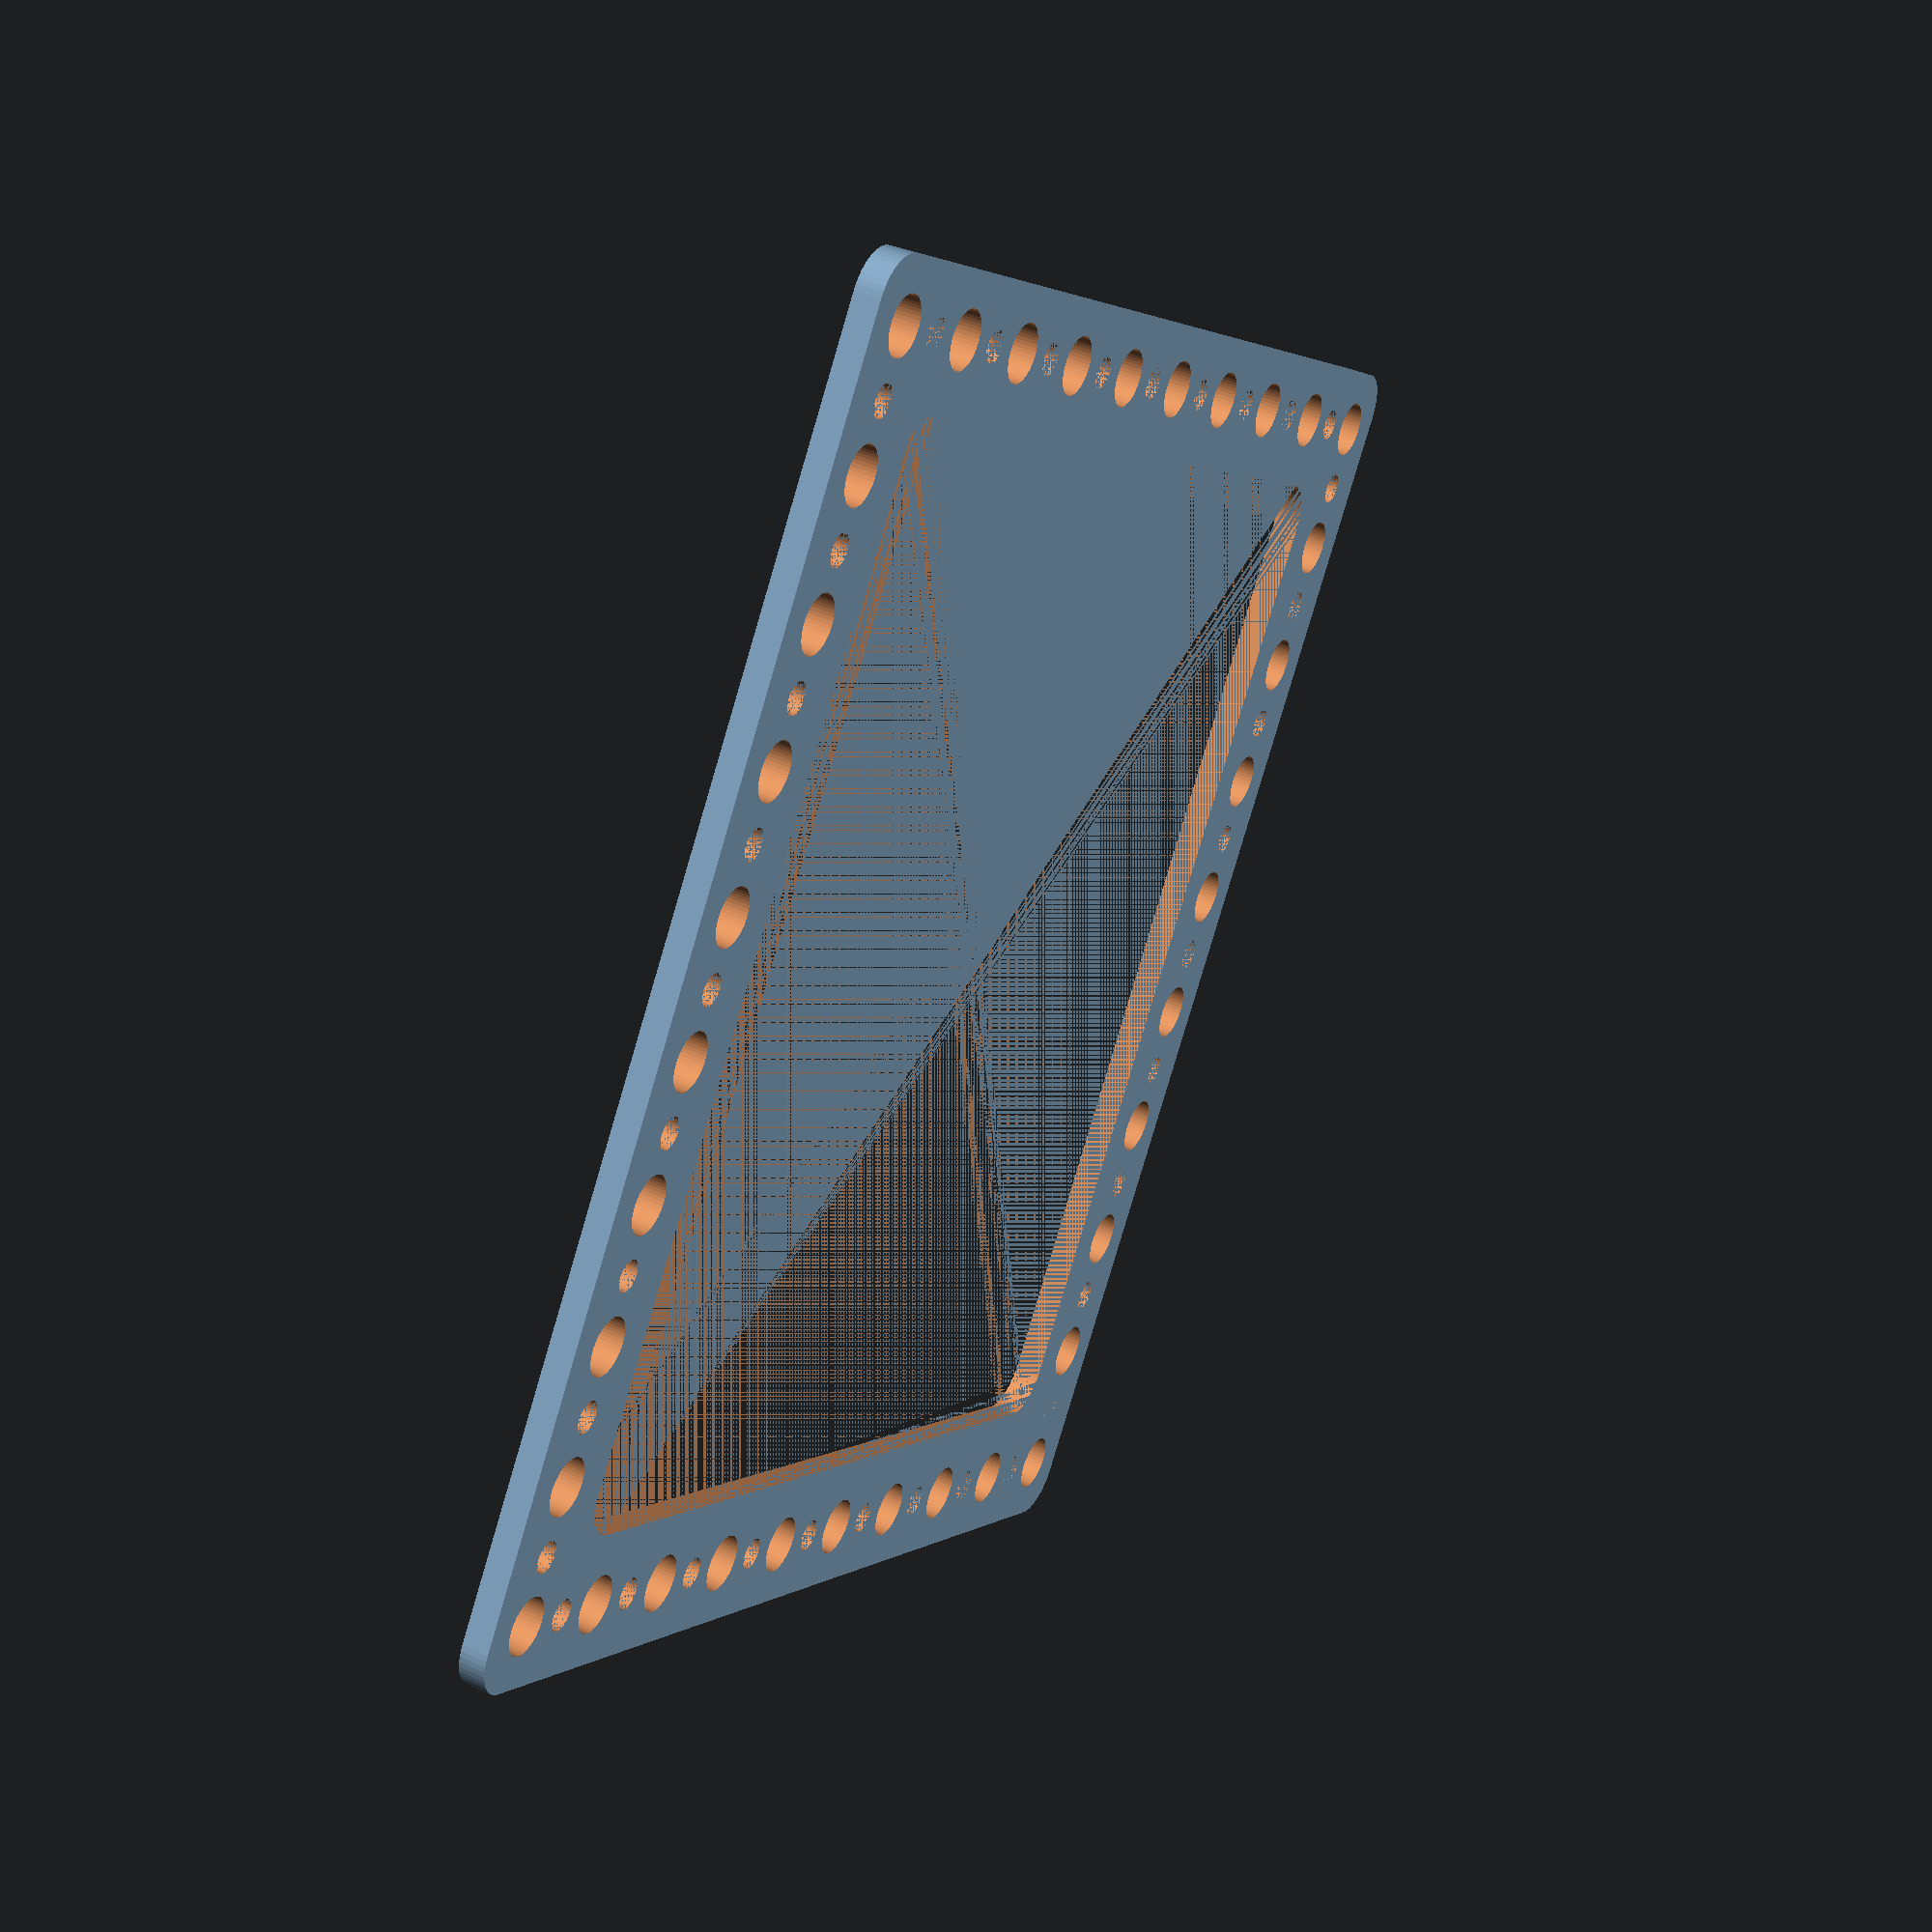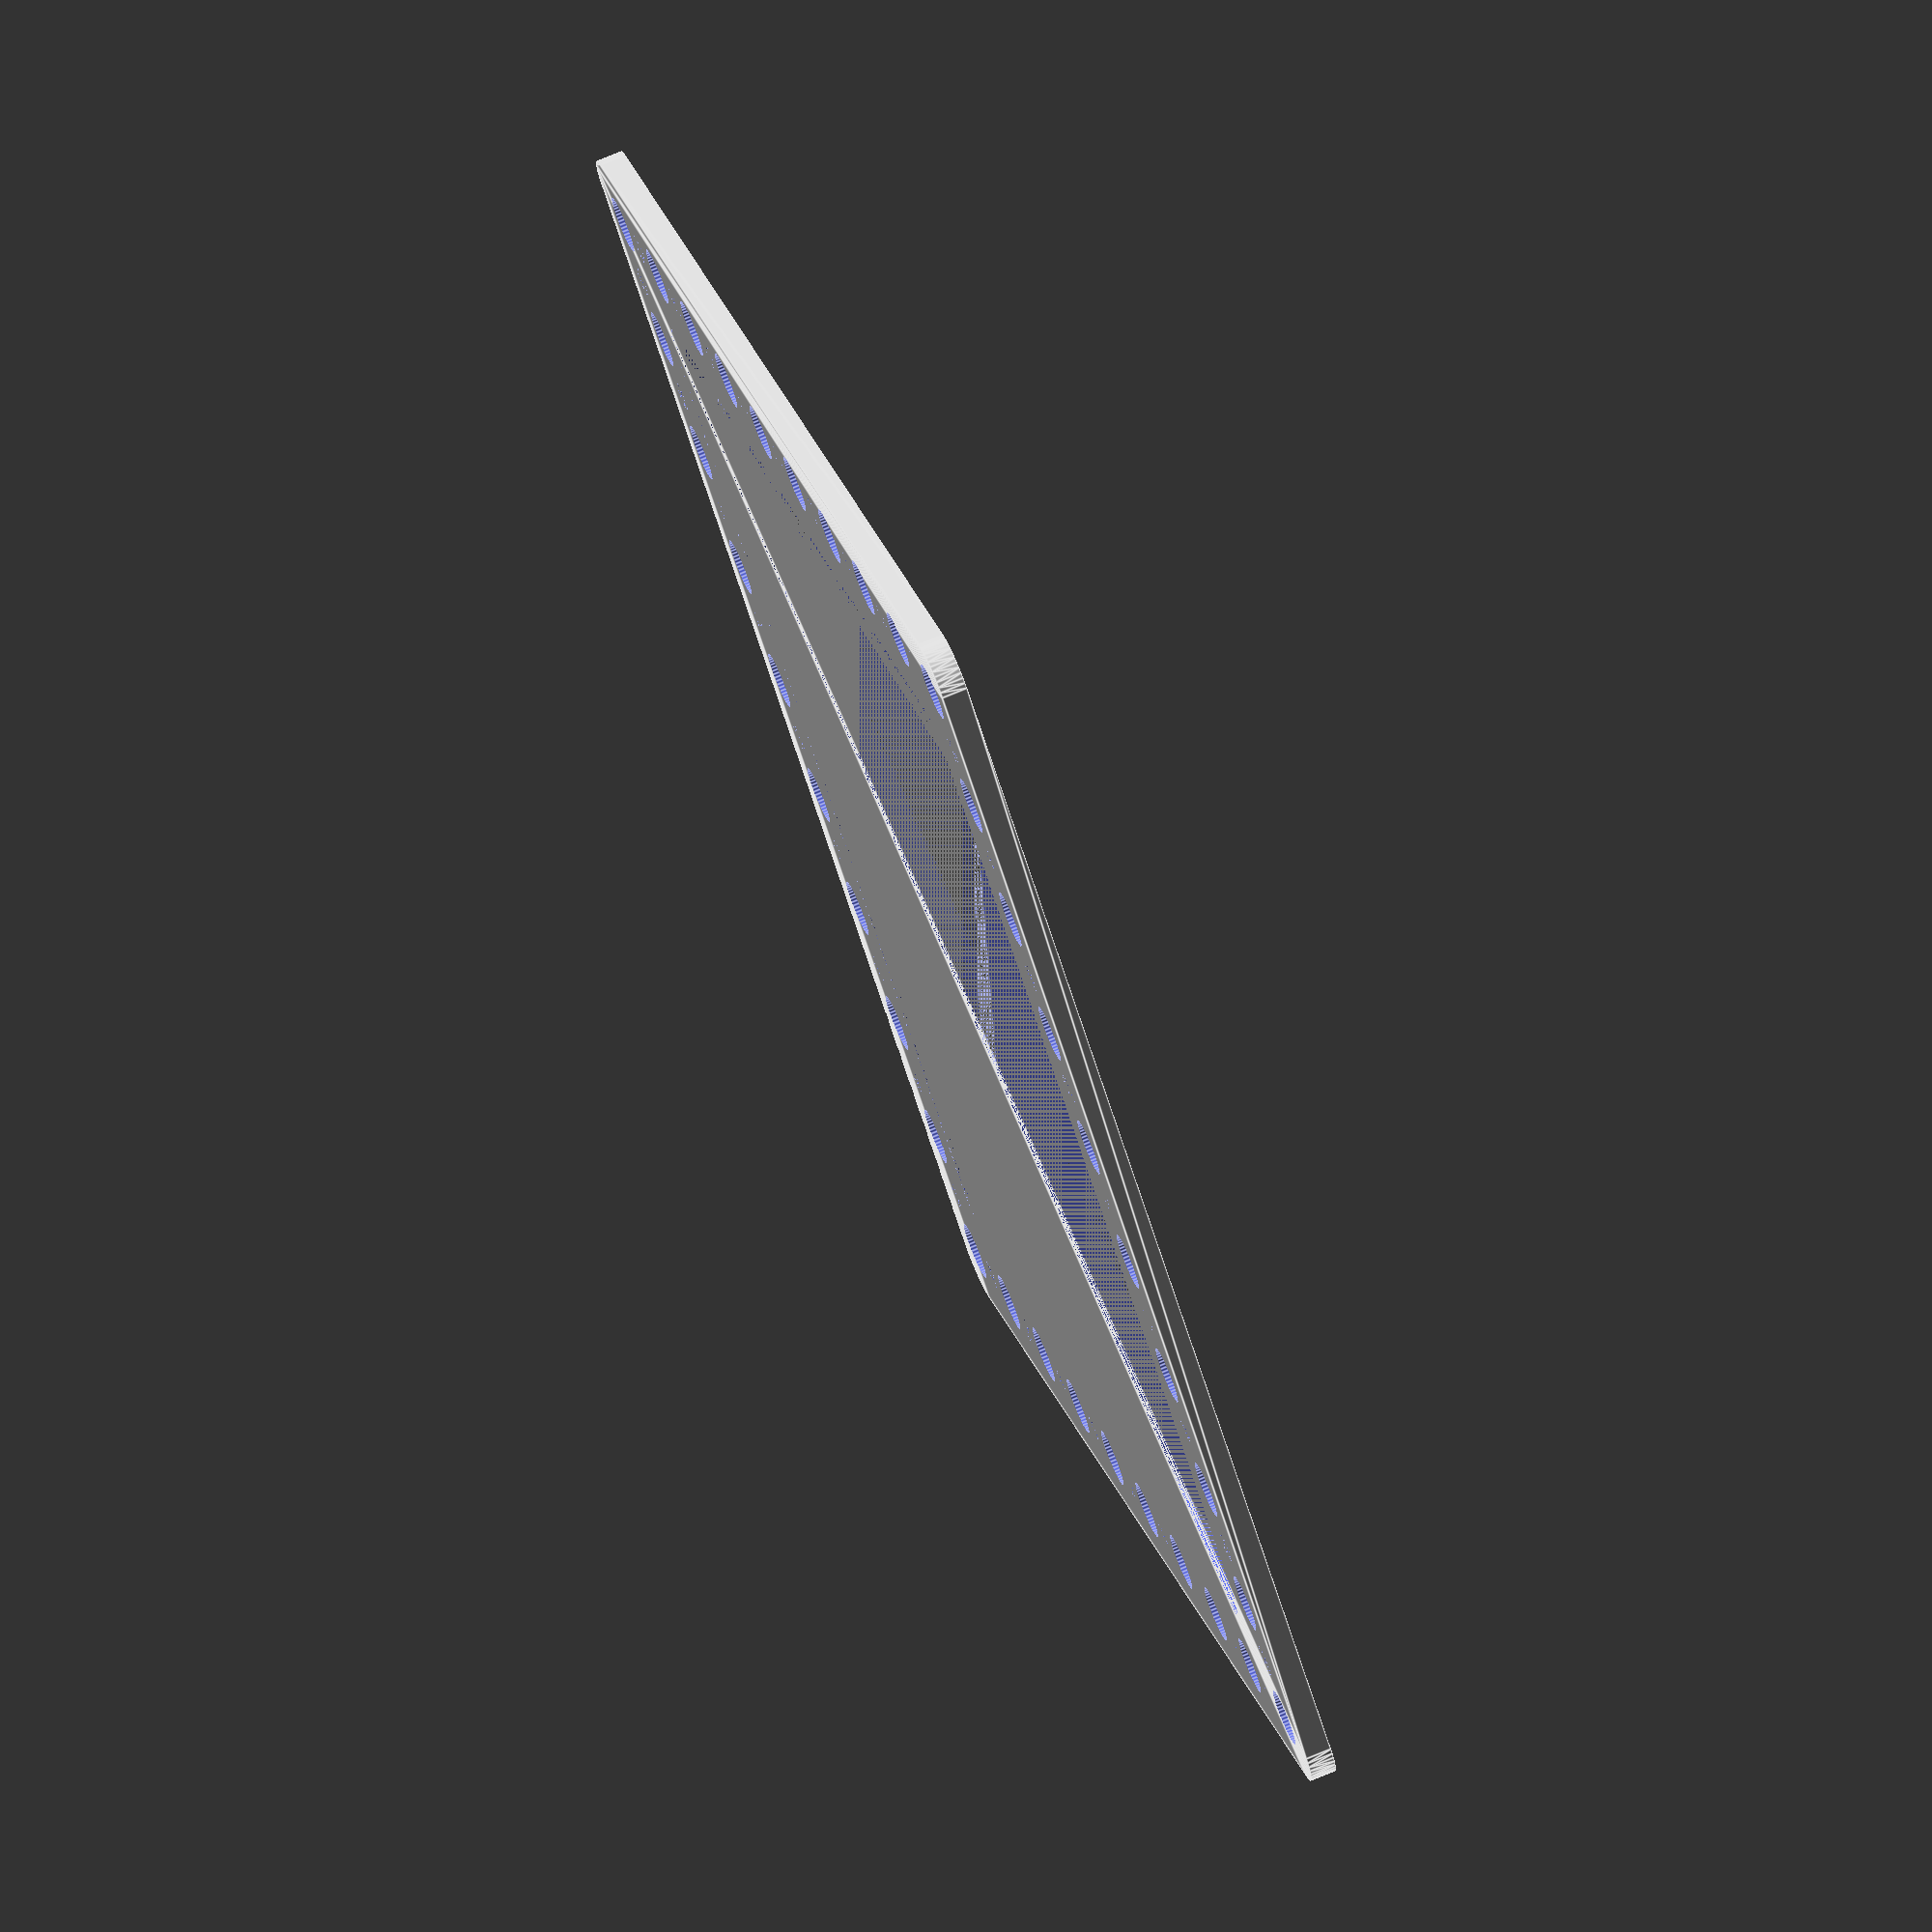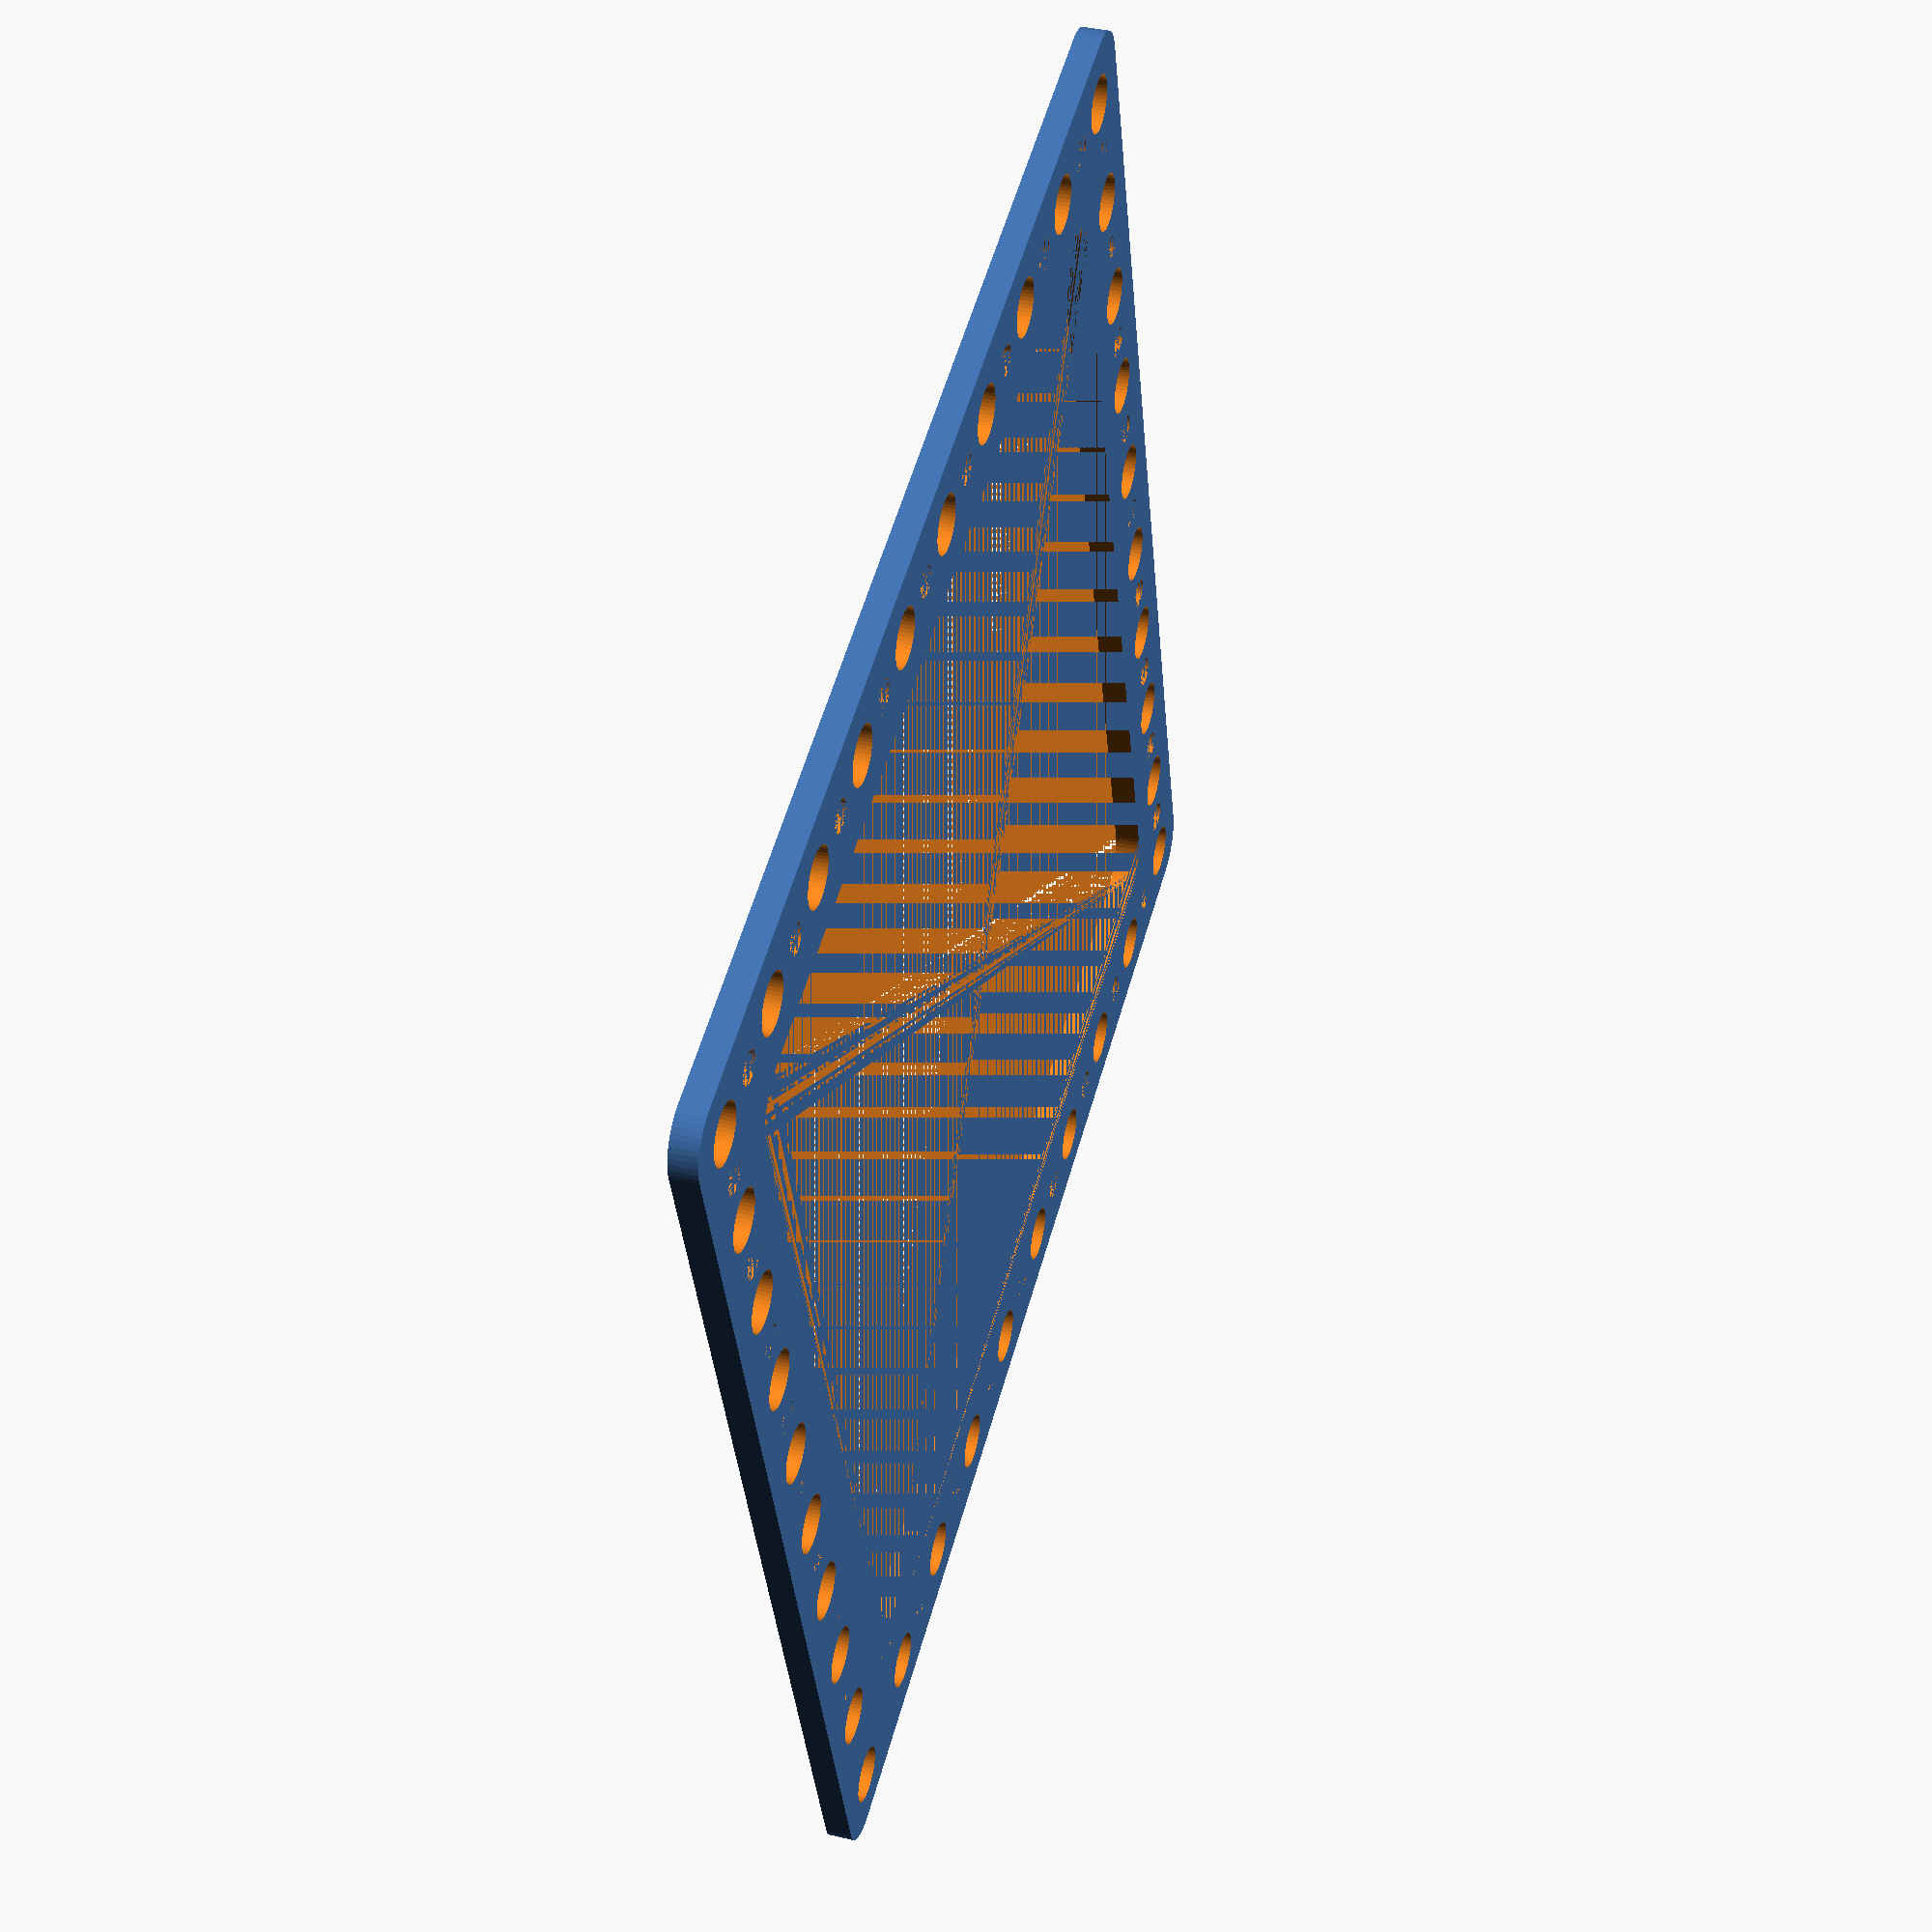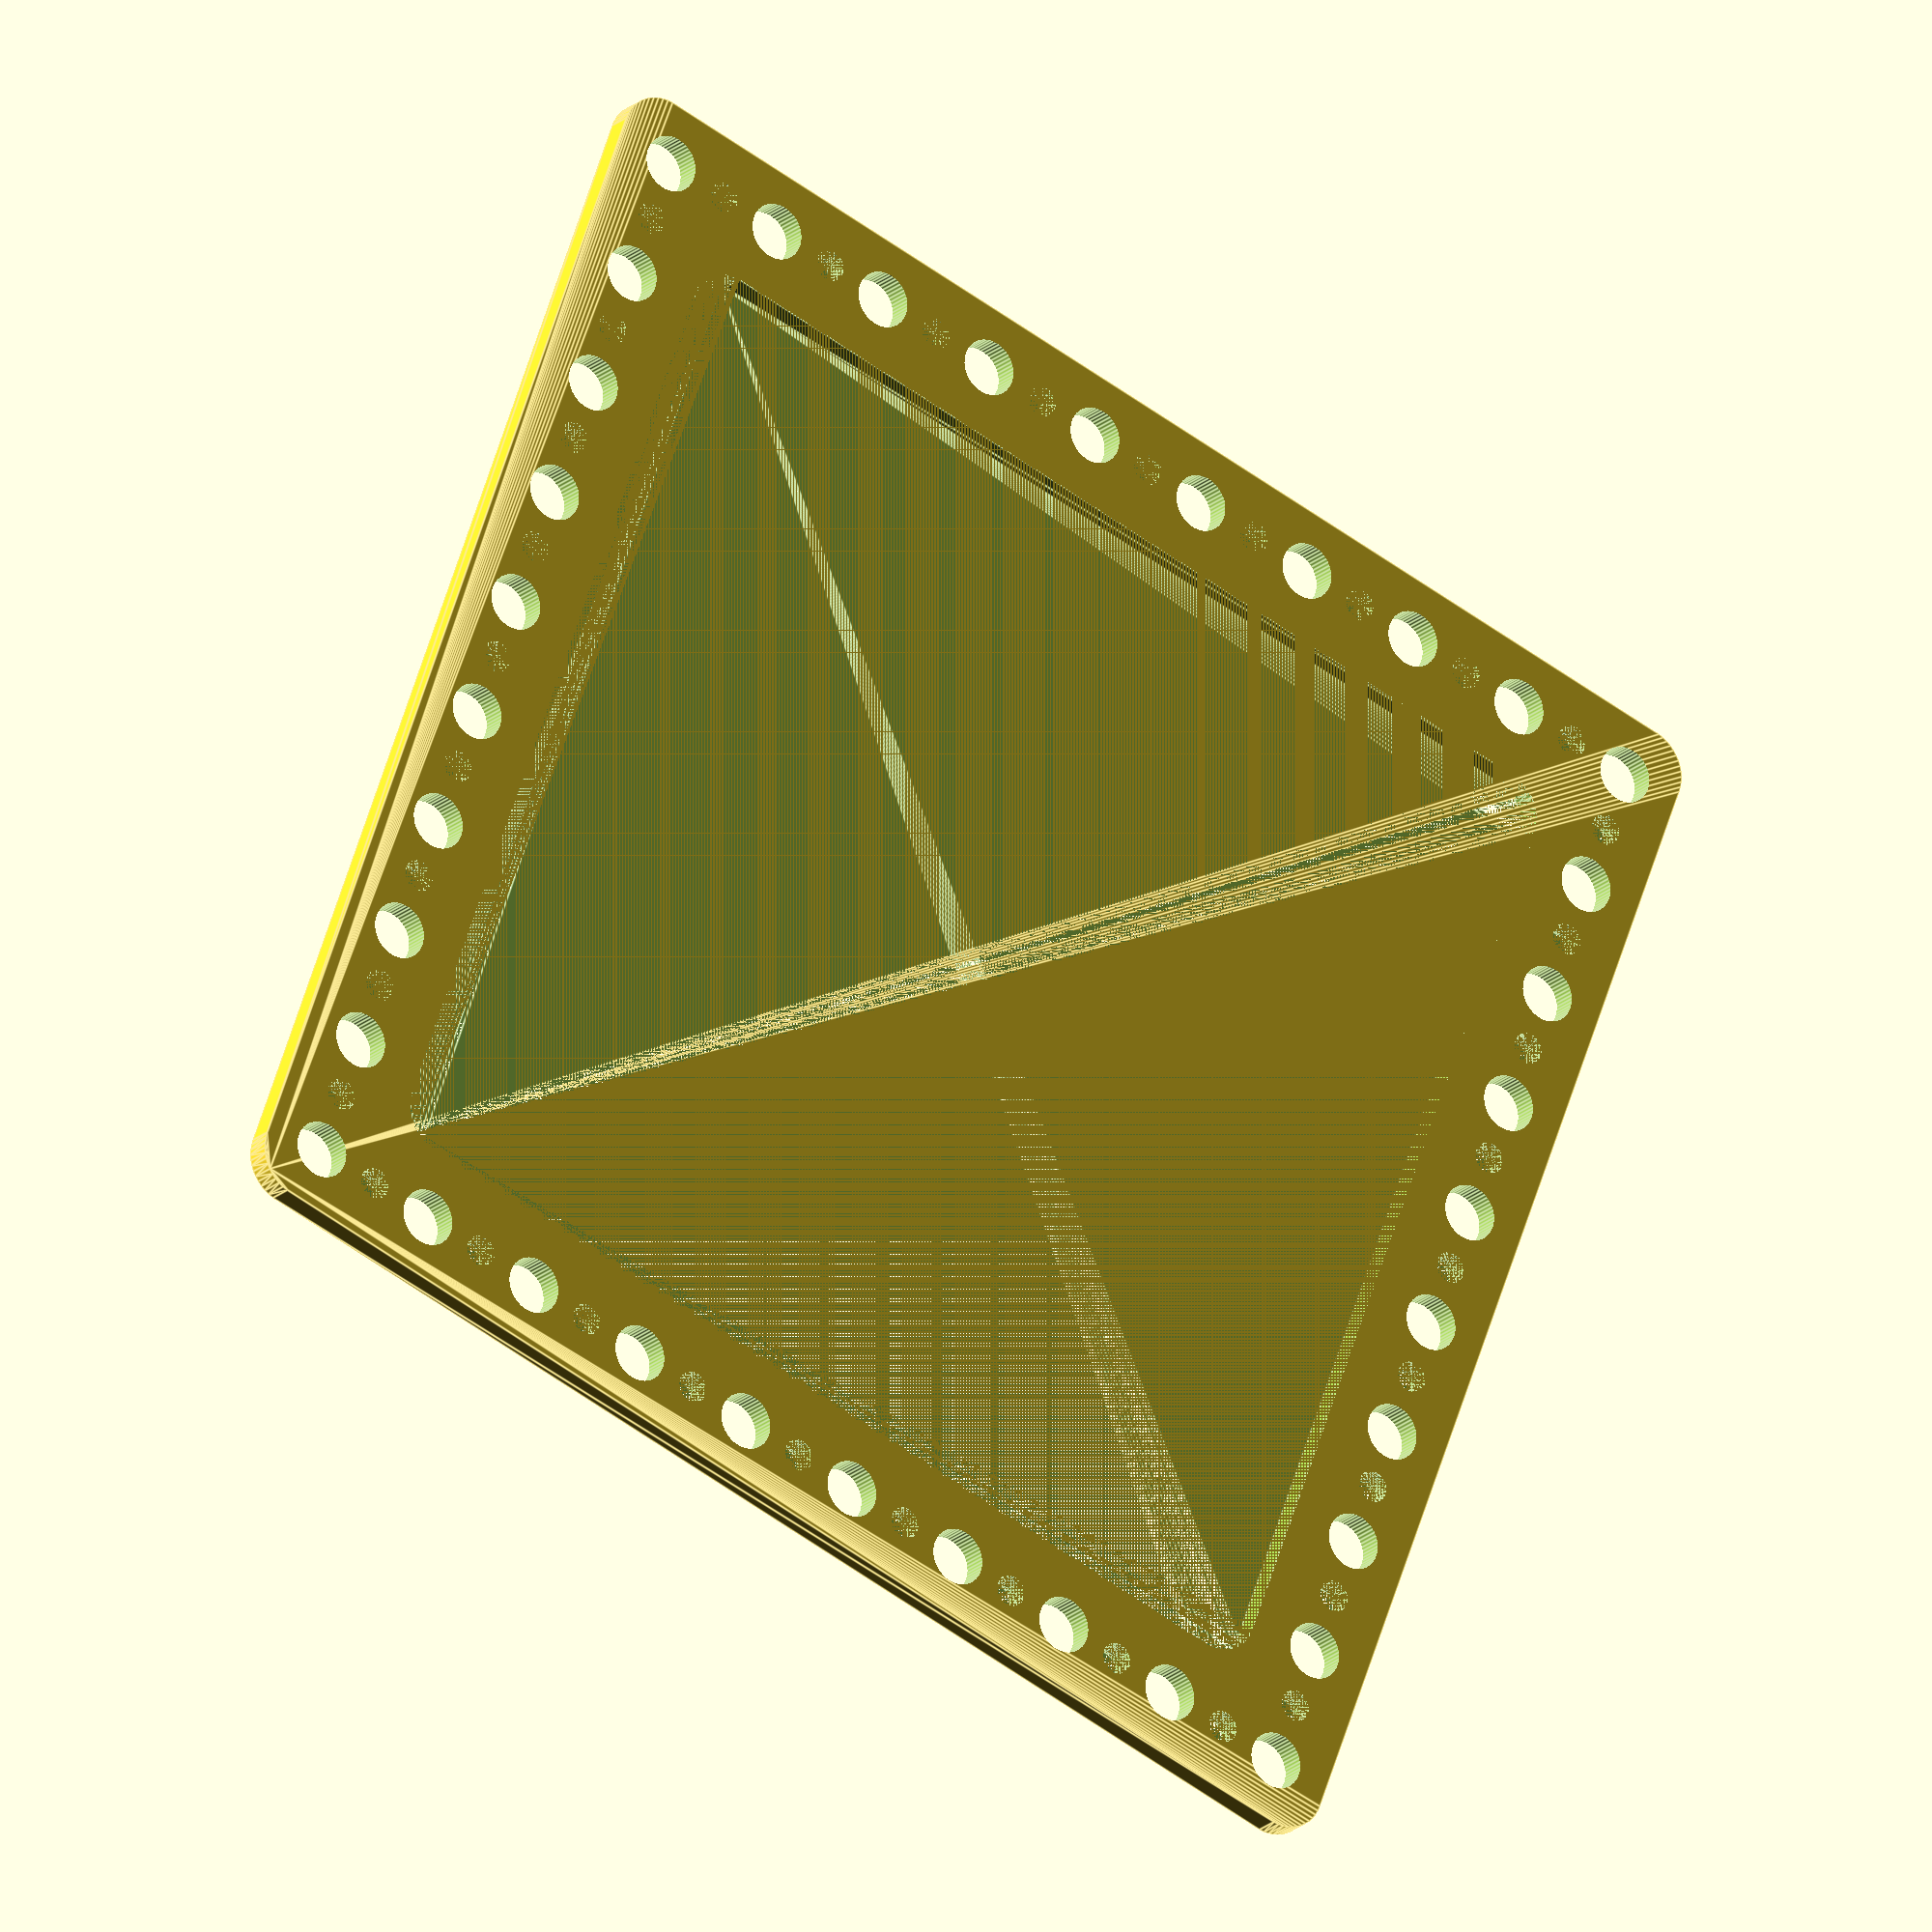
<openscad>
$fn = 50;


difference() {
	union() {
		hull() {
			translate(v = [-69.5000000000, 69.5000000000, 0]) {
				cylinder(h = 3, r = 5);
			}
			translate(v = [69.5000000000, 69.5000000000, 0]) {
				cylinder(h = 3, r = 5);
			}
			translate(v = [-69.5000000000, -69.5000000000, 0]) {
				cylinder(h = 3, r = 5);
			}
			translate(v = [69.5000000000, -69.5000000000, 0]) {
				cylinder(h = 3, r = 5);
			}
		}
	}
	union() {
		translate(v = [-67.5000000000, -67.5000000000, -100.0000000000]) {
			cylinder(h = 200, r = 3.2500000000);
		}
		translate(v = [-67.5000000000, -52.5000000000, -100.0000000000]) {
			cylinder(h = 200, r = 3.2500000000);
		}
		translate(v = [-67.5000000000, -37.5000000000, -100.0000000000]) {
			cylinder(h = 200, r = 3.2500000000);
		}
		translate(v = [-67.5000000000, -22.5000000000, -100.0000000000]) {
			cylinder(h = 200, r = 3.2500000000);
		}
		translate(v = [-67.5000000000, -7.5000000000, -100.0000000000]) {
			cylinder(h = 200, r = 3.2500000000);
		}
		translate(v = [-67.5000000000, 7.5000000000, -100.0000000000]) {
			cylinder(h = 200, r = 3.2500000000);
		}
		translate(v = [-67.5000000000, 22.5000000000, -100.0000000000]) {
			cylinder(h = 200, r = 3.2500000000);
		}
		translate(v = [-67.5000000000, 37.5000000000, -100.0000000000]) {
			cylinder(h = 200, r = 3.2500000000);
		}
		translate(v = [-67.5000000000, 52.5000000000, -100.0000000000]) {
			cylinder(h = 200, r = 3.2500000000);
		}
		translate(v = [-67.5000000000, 67.5000000000, -100.0000000000]) {
			cylinder(h = 200, r = 3.2500000000);
		}
		translate(v = [-52.5000000000, -67.5000000000, -100.0000000000]) {
			cylinder(h = 200, r = 3.2500000000);
		}
		translate(v = [-52.5000000000, 67.5000000000, -100.0000000000]) {
			cylinder(h = 200, r = 3.2500000000);
		}
		translate(v = [-37.5000000000, -67.5000000000, -100.0000000000]) {
			cylinder(h = 200, r = 3.2500000000);
		}
		translate(v = [-37.5000000000, 67.5000000000, -100.0000000000]) {
			cylinder(h = 200, r = 3.2500000000);
		}
		translate(v = [-22.5000000000, -67.5000000000, -100.0000000000]) {
			cylinder(h = 200, r = 3.2500000000);
		}
		translate(v = [-22.5000000000, 67.5000000000, -100.0000000000]) {
			cylinder(h = 200, r = 3.2500000000);
		}
		translate(v = [-7.5000000000, -67.5000000000, -100.0000000000]) {
			cylinder(h = 200, r = 3.2500000000);
		}
		translate(v = [-7.5000000000, 67.5000000000, -100.0000000000]) {
			cylinder(h = 200, r = 3.2500000000);
		}
		translate(v = [7.5000000000, -67.5000000000, -100.0000000000]) {
			cylinder(h = 200, r = 3.2500000000);
		}
		translate(v = [7.5000000000, 67.5000000000, -100.0000000000]) {
			cylinder(h = 200, r = 3.2500000000);
		}
		translate(v = [22.5000000000, -67.5000000000, -100.0000000000]) {
			cylinder(h = 200, r = 3.2500000000);
		}
		translate(v = [22.5000000000, 67.5000000000, -100.0000000000]) {
			cylinder(h = 200, r = 3.2500000000);
		}
		translate(v = [37.5000000000, -67.5000000000, -100.0000000000]) {
			cylinder(h = 200, r = 3.2500000000);
		}
		translate(v = [37.5000000000, 67.5000000000, -100.0000000000]) {
			cylinder(h = 200, r = 3.2500000000);
		}
		translate(v = [52.5000000000, -67.5000000000, -100.0000000000]) {
			cylinder(h = 200, r = 3.2500000000);
		}
		translate(v = [52.5000000000, 67.5000000000, -100.0000000000]) {
			cylinder(h = 200, r = 3.2500000000);
		}
		translate(v = [67.5000000000, -67.5000000000, -100.0000000000]) {
			cylinder(h = 200, r = 3.2500000000);
		}
		translate(v = [67.5000000000, -52.5000000000, -100.0000000000]) {
			cylinder(h = 200, r = 3.2500000000);
		}
		translate(v = [67.5000000000, -37.5000000000, -100.0000000000]) {
			cylinder(h = 200, r = 3.2500000000);
		}
		translate(v = [67.5000000000, -22.5000000000, -100.0000000000]) {
			cylinder(h = 200, r = 3.2500000000);
		}
		translate(v = [67.5000000000, -7.5000000000, -100.0000000000]) {
			cylinder(h = 200, r = 3.2500000000);
		}
		translate(v = [67.5000000000, 7.5000000000, -100.0000000000]) {
			cylinder(h = 200, r = 3.2500000000);
		}
		translate(v = [67.5000000000, 22.5000000000, -100.0000000000]) {
			cylinder(h = 200, r = 3.2500000000);
		}
		translate(v = [67.5000000000, 37.5000000000, -100.0000000000]) {
			cylinder(h = 200, r = 3.2500000000);
		}
		translate(v = [67.5000000000, 52.5000000000, -100.0000000000]) {
			cylinder(h = 200, r = 3.2500000000);
		}
		translate(v = [67.5000000000, 67.5000000000, -100.0000000000]) {
			cylinder(h = 200, r = 3.2500000000);
		}
		translate(v = [-67.5000000000, -67.5000000000, 0]) {
			cylinder(h = 3, r = 1.8000000000);
		}
		translate(v = [-67.5000000000, -60.0000000000, 0]) {
			cylinder(h = 3, r = 1.8000000000);
		}
		translate(v = [-67.5000000000, -52.5000000000, 0]) {
			cylinder(h = 3, r = 1.8000000000);
		}
		translate(v = [-67.5000000000, -45.0000000000, 0]) {
			cylinder(h = 3, r = 1.8000000000);
		}
		translate(v = [-67.5000000000, -37.5000000000, 0]) {
			cylinder(h = 3, r = 1.8000000000);
		}
		translate(v = [-67.5000000000, -30.0000000000, 0]) {
			cylinder(h = 3, r = 1.8000000000);
		}
		translate(v = [-67.5000000000, -22.5000000000, 0]) {
			cylinder(h = 3, r = 1.8000000000);
		}
		translate(v = [-67.5000000000, -15.0000000000, 0]) {
			cylinder(h = 3, r = 1.8000000000);
		}
		translate(v = [-67.5000000000, -7.5000000000, 0]) {
			cylinder(h = 3, r = 1.8000000000);
		}
		translate(v = [-67.5000000000, 0.0000000000, 0]) {
			cylinder(h = 3, r = 1.8000000000);
		}
		translate(v = [-67.5000000000, 7.5000000000, 0]) {
			cylinder(h = 3, r = 1.8000000000);
		}
		translate(v = [-67.5000000000, 15.0000000000, 0]) {
			cylinder(h = 3, r = 1.8000000000);
		}
		translate(v = [-67.5000000000, 22.5000000000, 0]) {
			cylinder(h = 3, r = 1.8000000000);
		}
		translate(v = [-67.5000000000, 30.0000000000, 0]) {
			cylinder(h = 3, r = 1.8000000000);
		}
		translate(v = [-67.5000000000, 37.5000000000, 0]) {
			cylinder(h = 3, r = 1.8000000000);
		}
		translate(v = [-67.5000000000, 45.0000000000, 0]) {
			cylinder(h = 3, r = 1.8000000000);
		}
		translate(v = [-67.5000000000, 52.5000000000, 0]) {
			cylinder(h = 3, r = 1.8000000000);
		}
		translate(v = [-67.5000000000, 60.0000000000, 0]) {
			cylinder(h = 3, r = 1.8000000000);
		}
		translate(v = [-67.5000000000, 67.5000000000, 0]) {
			cylinder(h = 3, r = 1.8000000000);
		}
		translate(v = [-60.0000000000, -67.5000000000, 0]) {
			cylinder(h = 3, r = 1.8000000000);
		}
		translate(v = [-60.0000000000, 67.5000000000, 0]) {
			cylinder(h = 3, r = 1.8000000000);
		}
		translate(v = [-52.5000000000, -67.5000000000, 0]) {
			cylinder(h = 3, r = 1.8000000000);
		}
		translate(v = [-52.5000000000, 67.5000000000, 0]) {
			cylinder(h = 3, r = 1.8000000000);
		}
		translate(v = [-45.0000000000, -67.5000000000, 0]) {
			cylinder(h = 3, r = 1.8000000000);
		}
		translate(v = [-45.0000000000, 67.5000000000, 0]) {
			cylinder(h = 3, r = 1.8000000000);
		}
		translate(v = [-37.5000000000, -67.5000000000, 0]) {
			cylinder(h = 3, r = 1.8000000000);
		}
		translate(v = [-37.5000000000, 67.5000000000, 0]) {
			cylinder(h = 3, r = 1.8000000000);
		}
		translate(v = [-30.0000000000, -67.5000000000, 0]) {
			cylinder(h = 3, r = 1.8000000000);
		}
		translate(v = [-30.0000000000, 67.5000000000, 0]) {
			cylinder(h = 3, r = 1.8000000000);
		}
		translate(v = [-22.5000000000, -67.5000000000, 0]) {
			cylinder(h = 3, r = 1.8000000000);
		}
		translate(v = [-22.5000000000, 67.5000000000, 0]) {
			cylinder(h = 3, r = 1.8000000000);
		}
		translate(v = [-15.0000000000, -67.5000000000, 0]) {
			cylinder(h = 3, r = 1.8000000000);
		}
		translate(v = [-15.0000000000, 67.5000000000, 0]) {
			cylinder(h = 3, r = 1.8000000000);
		}
		translate(v = [-7.5000000000, -67.5000000000, 0]) {
			cylinder(h = 3, r = 1.8000000000);
		}
		translate(v = [-7.5000000000, 67.5000000000, 0]) {
			cylinder(h = 3, r = 1.8000000000);
		}
		translate(v = [0.0000000000, -67.5000000000, 0]) {
			cylinder(h = 3, r = 1.8000000000);
		}
		translate(v = [0.0000000000, 67.5000000000, 0]) {
			cylinder(h = 3, r = 1.8000000000);
		}
		translate(v = [7.5000000000, -67.5000000000, 0]) {
			cylinder(h = 3, r = 1.8000000000);
		}
		translate(v = [7.5000000000, 67.5000000000, 0]) {
			cylinder(h = 3, r = 1.8000000000);
		}
		translate(v = [15.0000000000, -67.5000000000, 0]) {
			cylinder(h = 3, r = 1.8000000000);
		}
		translate(v = [15.0000000000, 67.5000000000, 0]) {
			cylinder(h = 3, r = 1.8000000000);
		}
		translate(v = [22.5000000000, -67.5000000000, 0]) {
			cylinder(h = 3, r = 1.8000000000);
		}
		translate(v = [22.5000000000, 67.5000000000, 0]) {
			cylinder(h = 3, r = 1.8000000000);
		}
		translate(v = [30.0000000000, -67.5000000000, 0]) {
			cylinder(h = 3, r = 1.8000000000);
		}
		translate(v = [30.0000000000, 67.5000000000, 0]) {
			cylinder(h = 3, r = 1.8000000000);
		}
		translate(v = [37.5000000000, -67.5000000000, 0]) {
			cylinder(h = 3, r = 1.8000000000);
		}
		translate(v = [37.5000000000, 67.5000000000, 0]) {
			cylinder(h = 3, r = 1.8000000000);
		}
		translate(v = [45.0000000000, -67.5000000000, 0]) {
			cylinder(h = 3, r = 1.8000000000);
		}
		translate(v = [45.0000000000, 67.5000000000, 0]) {
			cylinder(h = 3, r = 1.8000000000);
		}
		translate(v = [52.5000000000, -67.5000000000, 0]) {
			cylinder(h = 3, r = 1.8000000000);
		}
		translate(v = [52.5000000000, 67.5000000000, 0]) {
			cylinder(h = 3, r = 1.8000000000);
		}
		translate(v = [60.0000000000, -67.5000000000, 0]) {
			cylinder(h = 3, r = 1.8000000000);
		}
		translate(v = [60.0000000000, 67.5000000000, 0]) {
			cylinder(h = 3, r = 1.8000000000);
		}
		translate(v = [67.5000000000, -67.5000000000, 0]) {
			cylinder(h = 3, r = 1.8000000000);
		}
		translate(v = [67.5000000000, -60.0000000000, 0]) {
			cylinder(h = 3, r = 1.8000000000);
		}
		translate(v = [67.5000000000, -52.5000000000, 0]) {
			cylinder(h = 3, r = 1.8000000000);
		}
		translate(v = [67.5000000000, -45.0000000000, 0]) {
			cylinder(h = 3, r = 1.8000000000);
		}
		translate(v = [67.5000000000, -37.5000000000, 0]) {
			cylinder(h = 3, r = 1.8000000000);
		}
		translate(v = [67.5000000000, -30.0000000000, 0]) {
			cylinder(h = 3, r = 1.8000000000);
		}
		translate(v = [67.5000000000, -22.5000000000, 0]) {
			cylinder(h = 3, r = 1.8000000000);
		}
		translate(v = [67.5000000000, -15.0000000000, 0]) {
			cylinder(h = 3, r = 1.8000000000);
		}
		translate(v = [67.5000000000, -7.5000000000, 0]) {
			cylinder(h = 3, r = 1.8000000000);
		}
		translate(v = [67.5000000000, 0.0000000000, 0]) {
			cylinder(h = 3, r = 1.8000000000);
		}
		translate(v = [67.5000000000, 7.5000000000, 0]) {
			cylinder(h = 3, r = 1.8000000000);
		}
		translate(v = [67.5000000000, 15.0000000000, 0]) {
			cylinder(h = 3, r = 1.8000000000);
		}
		translate(v = [67.5000000000, 22.5000000000, 0]) {
			cylinder(h = 3, r = 1.8000000000);
		}
		translate(v = [67.5000000000, 30.0000000000, 0]) {
			cylinder(h = 3, r = 1.8000000000);
		}
		translate(v = [67.5000000000, 37.5000000000, 0]) {
			cylinder(h = 3, r = 1.8000000000);
		}
		translate(v = [67.5000000000, 45.0000000000, 0]) {
			cylinder(h = 3, r = 1.8000000000);
		}
		translate(v = [67.5000000000, 52.5000000000, 0]) {
			cylinder(h = 3, r = 1.8000000000);
		}
		translate(v = [67.5000000000, 60.0000000000, 0]) {
			cylinder(h = 3, r = 1.8000000000);
		}
		translate(v = [67.5000000000, 67.5000000000, 0]) {
			cylinder(h = 3, r = 1.8000000000);
		}
		translate(v = [-67.5000000000, -67.5000000000, 0]) {
			cylinder(h = 3, r = 1.8000000000);
		}
		translate(v = [-67.5000000000, -60.0000000000, 0]) {
			cylinder(h = 3, r = 1.8000000000);
		}
		translate(v = [-67.5000000000, -52.5000000000, 0]) {
			cylinder(h = 3, r = 1.8000000000);
		}
		translate(v = [-67.5000000000, -45.0000000000, 0]) {
			cylinder(h = 3, r = 1.8000000000);
		}
		translate(v = [-67.5000000000, -37.5000000000, 0]) {
			cylinder(h = 3, r = 1.8000000000);
		}
		translate(v = [-67.5000000000, -30.0000000000, 0]) {
			cylinder(h = 3, r = 1.8000000000);
		}
		translate(v = [-67.5000000000, -22.5000000000, 0]) {
			cylinder(h = 3, r = 1.8000000000);
		}
		translate(v = [-67.5000000000, -15.0000000000, 0]) {
			cylinder(h = 3, r = 1.8000000000);
		}
		translate(v = [-67.5000000000, -7.5000000000, 0]) {
			cylinder(h = 3, r = 1.8000000000);
		}
		translate(v = [-67.5000000000, 0.0000000000, 0]) {
			cylinder(h = 3, r = 1.8000000000);
		}
		translate(v = [-67.5000000000, 7.5000000000, 0]) {
			cylinder(h = 3, r = 1.8000000000);
		}
		translate(v = [-67.5000000000, 15.0000000000, 0]) {
			cylinder(h = 3, r = 1.8000000000);
		}
		translate(v = [-67.5000000000, 22.5000000000, 0]) {
			cylinder(h = 3, r = 1.8000000000);
		}
		translate(v = [-67.5000000000, 30.0000000000, 0]) {
			cylinder(h = 3, r = 1.8000000000);
		}
		translate(v = [-67.5000000000, 37.5000000000, 0]) {
			cylinder(h = 3, r = 1.8000000000);
		}
		translate(v = [-67.5000000000, 45.0000000000, 0]) {
			cylinder(h = 3, r = 1.8000000000);
		}
		translate(v = [-67.5000000000, 52.5000000000, 0]) {
			cylinder(h = 3, r = 1.8000000000);
		}
		translate(v = [-67.5000000000, 60.0000000000, 0]) {
			cylinder(h = 3, r = 1.8000000000);
		}
		translate(v = [-67.5000000000, 67.5000000000, 0]) {
			cylinder(h = 3, r = 1.8000000000);
		}
		translate(v = [-60.0000000000, -67.5000000000, 0]) {
			cylinder(h = 3, r = 1.8000000000);
		}
		translate(v = [-60.0000000000, 67.5000000000, 0]) {
			cylinder(h = 3, r = 1.8000000000);
		}
		translate(v = [-52.5000000000, -67.5000000000, 0]) {
			cylinder(h = 3, r = 1.8000000000);
		}
		translate(v = [-52.5000000000, 67.5000000000, 0]) {
			cylinder(h = 3, r = 1.8000000000);
		}
		translate(v = [-45.0000000000, -67.5000000000, 0]) {
			cylinder(h = 3, r = 1.8000000000);
		}
		translate(v = [-45.0000000000, 67.5000000000, 0]) {
			cylinder(h = 3, r = 1.8000000000);
		}
		translate(v = [-37.5000000000, -67.5000000000, 0]) {
			cylinder(h = 3, r = 1.8000000000);
		}
		translate(v = [-37.5000000000, 67.5000000000, 0]) {
			cylinder(h = 3, r = 1.8000000000);
		}
		translate(v = [-30.0000000000, -67.5000000000, 0]) {
			cylinder(h = 3, r = 1.8000000000);
		}
		translate(v = [-30.0000000000, 67.5000000000, 0]) {
			cylinder(h = 3, r = 1.8000000000);
		}
		translate(v = [-22.5000000000, -67.5000000000, 0]) {
			cylinder(h = 3, r = 1.8000000000);
		}
		translate(v = [-22.5000000000, 67.5000000000, 0]) {
			cylinder(h = 3, r = 1.8000000000);
		}
		translate(v = [-15.0000000000, -67.5000000000, 0]) {
			cylinder(h = 3, r = 1.8000000000);
		}
		translate(v = [-15.0000000000, 67.5000000000, 0]) {
			cylinder(h = 3, r = 1.8000000000);
		}
		translate(v = [-7.5000000000, -67.5000000000, 0]) {
			cylinder(h = 3, r = 1.8000000000);
		}
		translate(v = [-7.5000000000, 67.5000000000, 0]) {
			cylinder(h = 3, r = 1.8000000000);
		}
		translate(v = [0.0000000000, -67.5000000000, 0]) {
			cylinder(h = 3, r = 1.8000000000);
		}
		translate(v = [0.0000000000, 67.5000000000, 0]) {
			cylinder(h = 3, r = 1.8000000000);
		}
		translate(v = [7.5000000000, -67.5000000000, 0]) {
			cylinder(h = 3, r = 1.8000000000);
		}
		translate(v = [7.5000000000, 67.5000000000, 0]) {
			cylinder(h = 3, r = 1.8000000000);
		}
		translate(v = [15.0000000000, -67.5000000000, 0]) {
			cylinder(h = 3, r = 1.8000000000);
		}
		translate(v = [15.0000000000, 67.5000000000, 0]) {
			cylinder(h = 3, r = 1.8000000000);
		}
		translate(v = [22.5000000000, -67.5000000000, 0]) {
			cylinder(h = 3, r = 1.8000000000);
		}
		translate(v = [22.5000000000, 67.5000000000, 0]) {
			cylinder(h = 3, r = 1.8000000000);
		}
		translate(v = [30.0000000000, -67.5000000000, 0]) {
			cylinder(h = 3, r = 1.8000000000);
		}
		translate(v = [30.0000000000, 67.5000000000, 0]) {
			cylinder(h = 3, r = 1.8000000000);
		}
		translate(v = [37.5000000000, -67.5000000000, 0]) {
			cylinder(h = 3, r = 1.8000000000);
		}
		translate(v = [37.5000000000, 67.5000000000, 0]) {
			cylinder(h = 3, r = 1.8000000000);
		}
		translate(v = [45.0000000000, -67.5000000000, 0]) {
			cylinder(h = 3, r = 1.8000000000);
		}
		translate(v = [45.0000000000, 67.5000000000, 0]) {
			cylinder(h = 3, r = 1.8000000000);
		}
		translate(v = [52.5000000000, -67.5000000000, 0]) {
			cylinder(h = 3, r = 1.8000000000);
		}
		translate(v = [52.5000000000, 67.5000000000, 0]) {
			cylinder(h = 3, r = 1.8000000000);
		}
		translate(v = [60.0000000000, -67.5000000000, 0]) {
			cylinder(h = 3, r = 1.8000000000);
		}
		translate(v = [60.0000000000, 67.5000000000, 0]) {
			cylinder(h = 3, r = 1.8000000000);
		}
		translate(v = [67.5000000000, -67.5000000000, 0]) {
			cylinder(h = 3, r = 1.8000000000);
		}
		translate(v = [67.5000000000, -60.0000000000, 0]) {
			cylinder(h = 3, r = 1.8000000000);
		}
		translate(v = [67.5000000000, -52.5000000000, 0]) {
			cylinder(h = 3, r = 1.8000000000);
		}
		translate(v = [67.5000000000, -45.0000000000, 0]) {
			cylinder(h = 3, r = 1.8000000000);
		}
		translate(v = [67.5000000000, -37.5000000000, 0]) {
			cylinder(h = 3, r = 1.8000000000);
		}
		translate(v = [67.5000000000, -30.0000000000, 0]) {
			cylinder(h = 3, r = 1.8000000000);
		}
		translate(v = [67.5000000000, -22.5000000000, 0]) {
			cylinder(h = 3, r = 1.8000000000);
		}
		translate(v = [67.5000000000, -15.0000000000, 0]) {
			cylinder(h = 3, r = 1.8000000000);
		}
		translate(v = [67.5000000000, -7.5000000000, 0]) {
			cylinder(h = 3, r = 1.8000000000);
		}
		translate(v = [67.5000000000, 0.0000000000, 0]) {
			cylinder(h = 3, r = 1.8000000000);
		}
		translate(v = [67.5000000000, 7.5000000000, 0]) {
			cylinder(h = 3, r = 1.8000000000);
		}
		translate(v = [67.5000000000, 15.0000000000, 0]) {
			cylinder(h = 3, r = 1.8000000000);
		}
		translate(v = [67.5000000000, 22.5000000000, 0]) {
			cylinder(h = 3, r = 1.8000000000);
		}
		translate(v = [67.5000000000, 30.0000000000, 0]) {
			cylinder(h = 3, r = 1.8000000000);
		}
		translate(v = [67.5000000000, 37.5000000000, 0]) {
			cylinder(h = 3, r = 1.8000000000);
		}
		translate(v = [67.5000000000, 45.0000000000, 0]) {
			cylinder(h = 3, r = 1.8000000000);
		}
		translate(v = [67.5000000000, 52.5000000000, 0]) {
			cylinder(h = 3, r = 1.8000000000);
		}
		translate(v = [67.5000000000, 60.0000000000, 0]) {
			cylinder(h = 3, r = 1.8000000000);
		}
		translate(v = [67.5000000000, 67.5000000000, 0]) {
			cylinder(h = 3, r = 1.8000000000);
		}
		translate(v = [-67.5000000000, -67.5000000000, 0]) {
			cylinder(h = 3, r = 1.8000000000);
		}
		translate(v = [-67.5000000000, -60.0000000000, 0]) {
			cylinder(h = 3, r = 1.8000000000);
		}
		translate(v = [-67.5000000000, -52.5000000000, 0]) {
			cylinder(h = 3, r = 1.8000000000);
		}
		translate(v = [-67.5000000000, -45.0000000000, 0]) {
			cylinder(h = 3, r = 1.8000000000);
		}
		translate(v = [-67.5000000000, -37.5000000000, 0]) {
			cylinder(h = 3, r = 1.8000000000);
		}
		translate(v = [-67.5000000000, -30.0000000000, 0]) {
			cylinder(h = 3, r = 1.8000000000);
		}
		translate(v = [-67.5000000000, -22.5000000000, 0]) {
			cylinder(h = 3, r = 1.8000000000);
		}
		translate(v = [-67.5000000000, -15.0000000000, 0]) {
			cylinder(h = 3, r = 1.8000000000);
		}
		translate(v = [-67.5000000000, -7.5000000000, 0]) {
			cylinder(h = 3, r = 1.8000000000);
		}
		translate(v = [-67.5000000000, 0.0000000000, 0]) {
			cylinder(h = 3, r = 1.8000000000);
		}
		translate(v = [-67.5000000000, 7.5000000000, 0]) {
			cylinder(h = 3, r = 1.8000000000);
		}
		translate(v = [-67.5000000000, 15.0000000000, 0]) {
			cylinder(h = 3, r = 1.8000000000);
		}
		translate(v = [-67.5000000000, 22.5000000000, 0]) {
			cylinder(h = 3, r = 1.8000000000);
		}
		translate(v = [-67.5000000000, 30.0000000000, 0]) {
			cylinder(h = 3, r = 1.8000000000);
		}
		translate(v = [-67.5000000000, 37.5000000000, 0]) {
			cylinder(h = 3, r = 1.8000000000);
		}
		translate(v = [-67.5000000000, 45.0000000000, 0]) {
			cylinder(h = 3, r = 1.8000000000);
		}
		translate(v = [-67.5000000000, 52.5000000000, 0]) {
			cylinder(h = 3, r = 1.8000000000);
		}
		translate(v = [-67.5000000000, 60.0000000000, 0]) {
			cylinder(h = 3, r = 1.8000000000);
		}
		translate(v = [-67.5000000000, 67.5000000000, 0]) {
			cylinder(h = 3, r = 1.8000000000);
		}
		translate(v = [-60.0000000000, -67.5000000000, 0]) {
			cylinder(h = 3, r = 1.8000000000);
		}
		translate(v = [-60.0000000000, 67.5000000000, 0]) {
			cylinder(h = 3, r = 1.8000000000);
		}
		translate(v = [-52.5000000000, -67.5000000000, 0]) {
			cylinder(h = 3, r = 1.8000000000);
		}
		translate(v = [-52.5000000000, 67.5000000000, 0]) {
			cylinder(h = 3, r = 1.8000000000);
		}
		translate(v = [-45.0000000000, -67.5000000000, 0]) {
			cylinder(h = 3, r = 1.8000000000);
		}
		translate(v = [-45.0000000000, 67.5000000000, 0]) {
			cylinder(h = 3, r = 1.8000000000);
		}
		translate(v = [-37.5000000000, -67.5000000000, 0]) {
			cylinder(h = 3, r = 1.8000000000);
		}
		translate(v = [-37.5000000000, 67.5000000000, 0]) {
			cylinder(h = 3, r = 1.8000000000);
		}
		translate(v = [-30.0000000000, -67.5000000000, 0]) {
			cylinder(h = 3, r = 1.8000000000);
		}
		translate(v = [-30.0000000000, 67.5000000000, 0]) {
			cylinder(h = 3, r = 1.8000000000);
		}
		translate(v = [-22.5000000000, -67.5000000000, 0]) {
			cylinder(h = 3, r = 1.8000000000);
		}
		translate(v = [-22.5000000000, 67.5000000000, 0]) {
			cylinder(h = 3, r = 1.8000000000);
		}
		translate(v = [-15.0000000000, -67.5000000000, 0]) {
			cylinder(h = 3, r = 1.8000000000);
		}
		translate(v = [-15.0000000000, 67.5000000000, 0]) {
			cylinder(h = 3, r = 1.8000000000);
		}
		translate(v = [-7.5000000000, -67.5000000000, 0]) {
			cylinder(h = 3, r = 1.8000000000);
		}
		translate(v = [-7.5000000000, 67.5000000000, 0]) {
			cylinder(h = 3, r = 1.8000000000);
		}
		translate(v = [0.0000000000, -67.5000000000, 0]) {
			cylinder(h = 3, r = 1.8000000000);
		}
		translate(v = [0.0000000000, 67.5000000000, 0]) {
			cylinder(h = 3, r = 1.8000000000);
		}
		translate(v = [7.5000000000, -67.5000000000, 0]) {
			cylinder(h = 3, r = 1.8000000000);
		}
		translate(v = [7.5000000000, 67.5000000000, 0]) {
			cylinder(h = 3, r = 1.8000000000);
		}
		translate(v = [15.0000000000, -67.5000000000, 0]) {
			cylinder(h = 3, r = 1.8000000000);
		}
		translate(v = [15.0000000000, 67.5000000000, 0]) {
			cylinder(h = 3, r = 1.8000000000);
		}
		translate(v = [22.5000000000, -67.5000000000, 0]) {
			cylinder(h = 3, r = 1.8000000000);
		}
		translate(v = [22.5000000000, 67.5000000000, 0]) {
			cylinder(h = 3, r = 1.8000000000);
		}
		translate(v = [30.0000000000, -67.5000000000, 0]) {
			cylinder(h = 3, r = 1.8000000000);
		}
		translate(v = [30.0000000000, 67.5000000000, 0]) {
			cylinder(h = 3, r = 1.8000000000);
		}
		translate(v = [37.5000000000, -67.5000000000, 0]) {
			cylinder(h = 3, r = 1.8000000000);
		}
		translate(v = [37.5000000000, 67.5000000000, 0]) {
			cylinder(h = 3, r = 1.8000000000);
		}
		translate(v = [45.0000000000, -67.5000000000, 0]) {
			cylinder(h = 3, r = 1.8000000000);
		}
		translate(v = [45.0000000000, 67.5000000000, 0]) {
			cylinder(h = 3, r = 1.8000000000);
		}
		translate(v = [52.5000000000, -67.5000000000, 0]) {
			cylinder(h = 3, r = 1.8000000000);
		}
		translate(v = [52.5000000000, 67.5000000000, 0]) {
			cylinder(h = 3, r = 1.8000000000);
		}
		translate(v = [60.0000000000, -67.5000000000, 0]) {
			cylinder(h = 3, r = 1.8000000000);
		}
		translate(v = [60.0000000000, 67.5000000000, 0]) {
			cylinder(h = 3, r = 1.8000000000);
		}
		translate(v = [67.5000000000, -67.5000000000, 0]) {
			cylinder(h = 3, r = 1.8000000000);
		}
		translate(v = [67.5000000000, -60.0000000000, 0]) {
			cylinder(h = 3, r = 1.8000000000);
		}
		translate(v = [67.5000000000, -52.5000000000, 0]) {
			cylinder(h = 3, r = 1.8000000000);
		}
		translate(v = [67.5000000000, -45.0000000000, 0]) {
			cylinder(h = 3, r = 1.8000000000);
		}
		translate(v = [67.5000000000, -37.5000000000, 0]) {
			cylinder(h = 3, r = 1.8000000000);
		}
		translate(v = [67.5000000000, -30.0000000000, 0]) {
			cylinder(h = 3, r = 1.8000000000);
		}
		translate(v = [67.5000000000, -22.5000000000, 0]) {
			cylinder(h = 3, r = 1.8000000000);
		}
		translate(v = [67.5000000000, -15.0000000000, 0]) {
			cylinder(h = 3, r = 1.8000000000);
		}
		translate(v = [67.5000000000, -7.5000000000, 0]) {
			cylinder(h = 3, r = 1.8000000000);
		}
		translate(v = [67.5000000000, 0.0000000000, 0]) {
			cylinder(h = 3, r = 1.8000000000);
		}
		translate(v = [67.5000000000, 7.5000000000, 0]) {
			cylinder(h = 3, r = 1.8000000000);
		}
		translate(v = [67.5000000000, 15.0000000000, 0]) {
			cylinder(h = 3, r = 1.8000000000);
		}
		translate(v = [67.5000000000, 22.5000000000, 0]) {
			cylinder(h = 3, r = 1.8000000000);
		}
		translate(v = [67.5000000000, 30.0000000000, 0]) {
			cylinder(h = 3, r = 1.8000000000);
		}
		translate(v = [67.5000000000, 37.5000000000, 0]) {
			cylinder(h = 3, r = 1.8000000000);
		}
		translate(v = [67.5000000000, 45.0000000000, 0]) {
			cylinder(h = 3, r = 1.8000000000);
		}
		translate(v = [67.5000000000, 52.5000000000, 0]) {
			cylinder(h = 3, r = 1.8000000000);
		}
		translate(v = [67.5000000000, 60.0000000000, 0]) {
			cylinder(h = 3, r = 1.8000000000);
		}
		translate(v = [67.5000000000, 67.5000000000, 0]) {
			cylinder(h = 3, r = 1.8000000000);
		}
		hull() {
			translate(v = [-54.5000000000, 54.5000000000, 0]) {
				cylinder(h = 3, r = 5);
			}
			translate(v = [54.5000000000, 54.5000000000, 0]) {
				cylinder(h = 3, r = 5);
			}
			translate(v = [-54.5000000000, -54.5000000000, 0]) {
				cylinder(h = 3, r = 5);
			}
			translate(v = [54.5000000000, -54.5000000000, 0]) {
				cylinder(h = 3, r = 5);
			}
		}
	}
}
</openscad>
<views>
elev=318.6 azim=324.0 roll=118.8 proj=p view=solid
elev=285.6 azim=221.3 roll=67.3 proj=o view=edges
elev=141.0 azim=196.5 roll=73.6 proj=p view=solid
elev=200.7 azim=20.1 roll=213.2 proj=o view=edges
</views>
